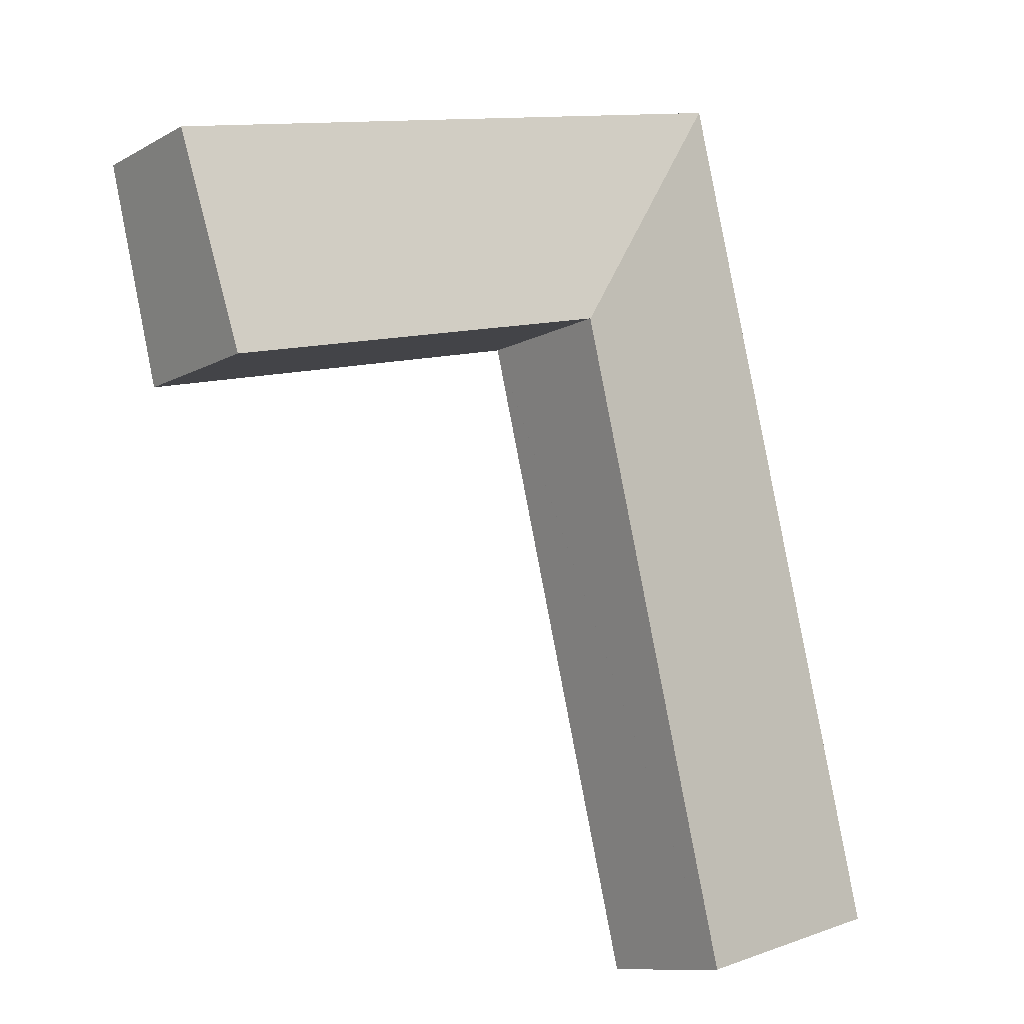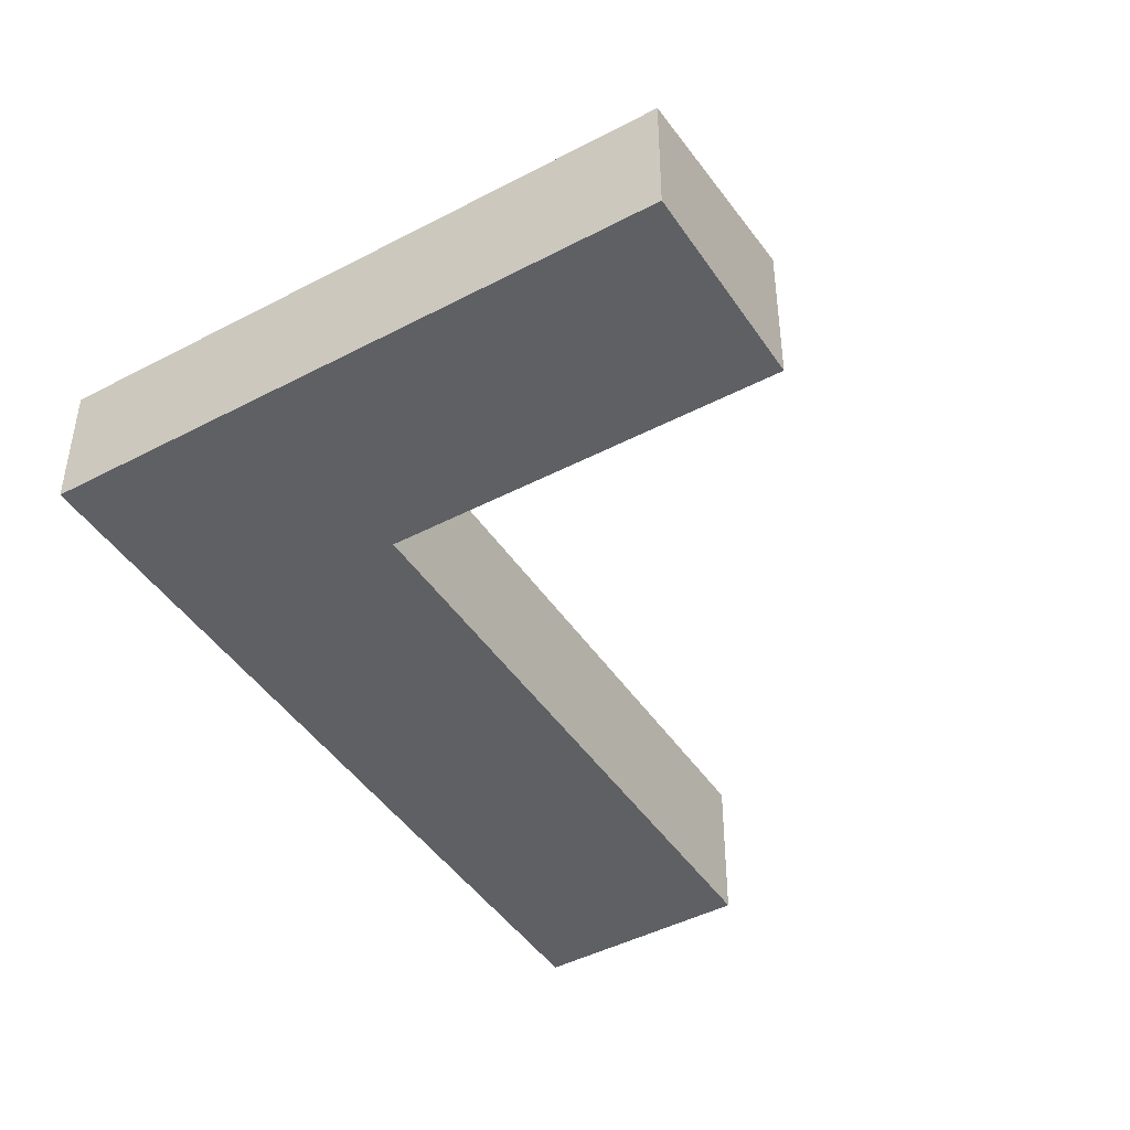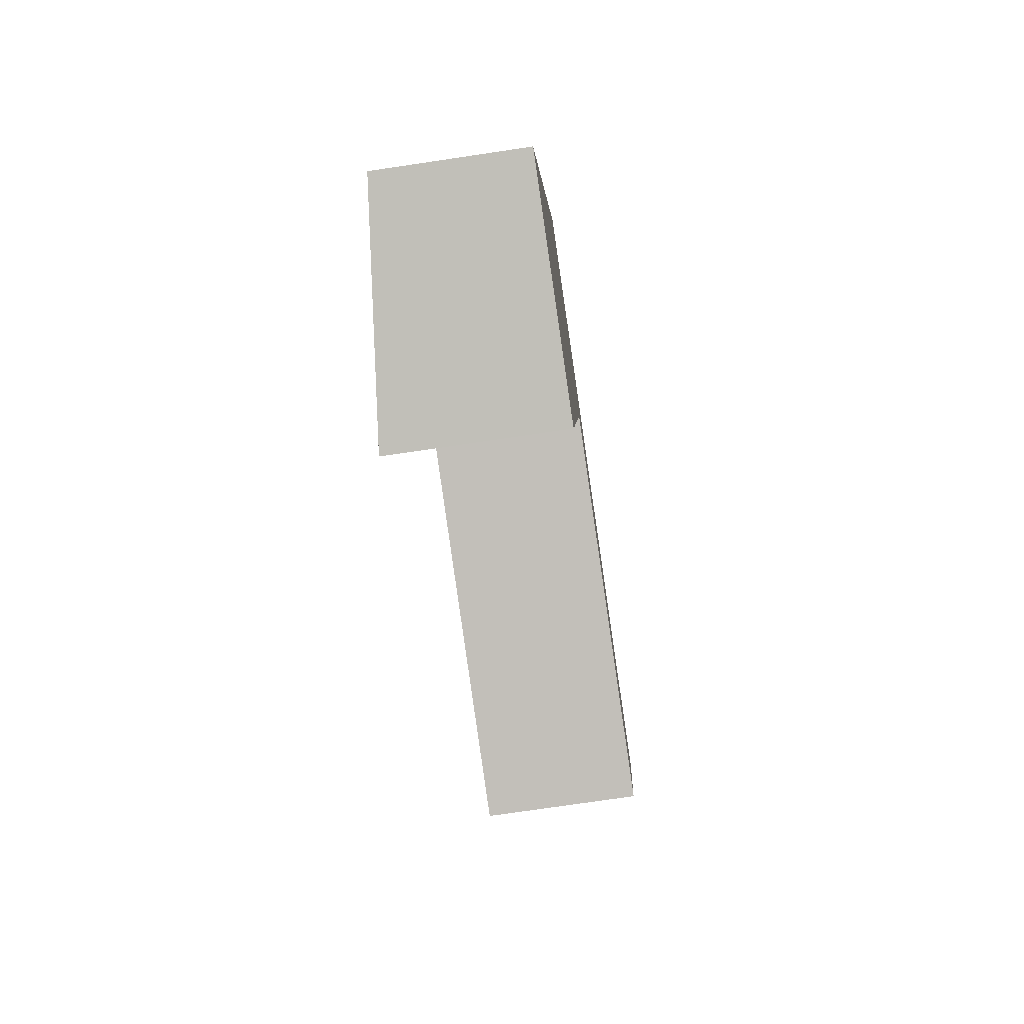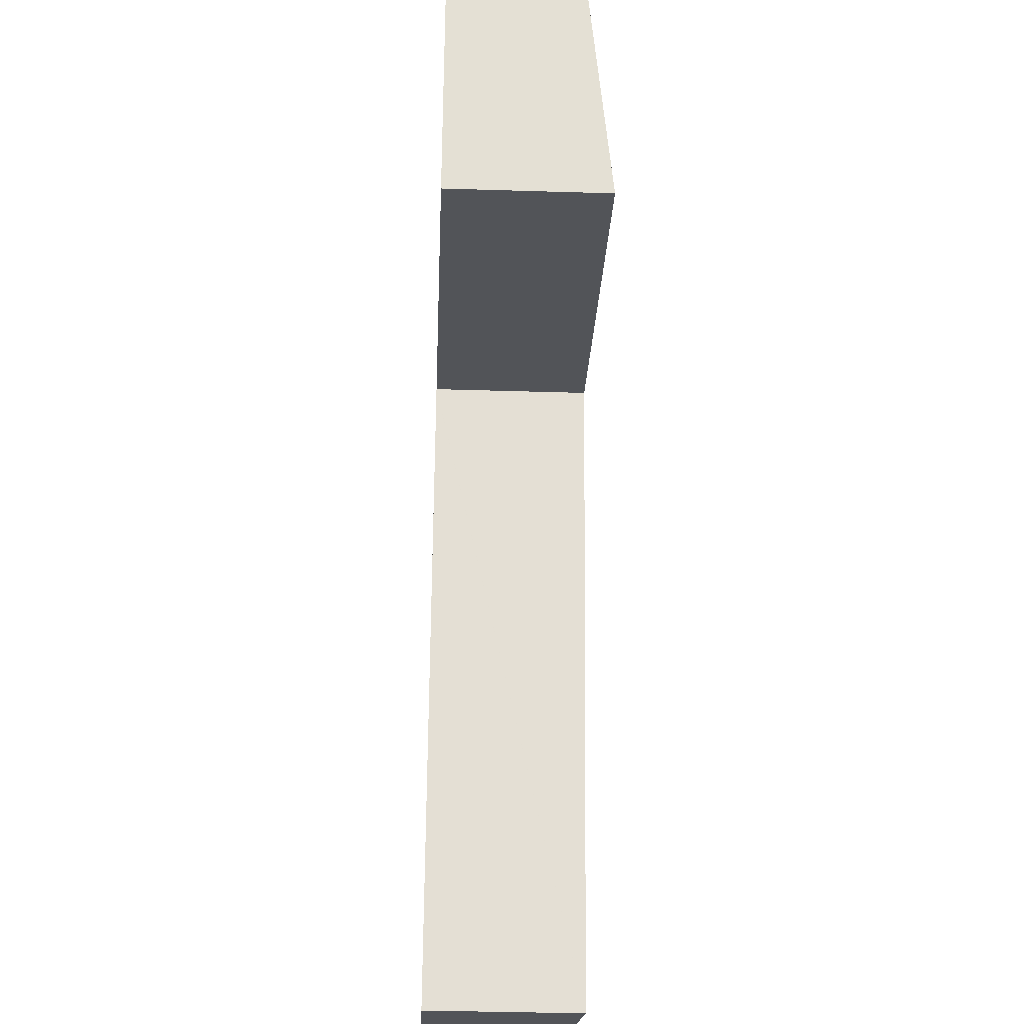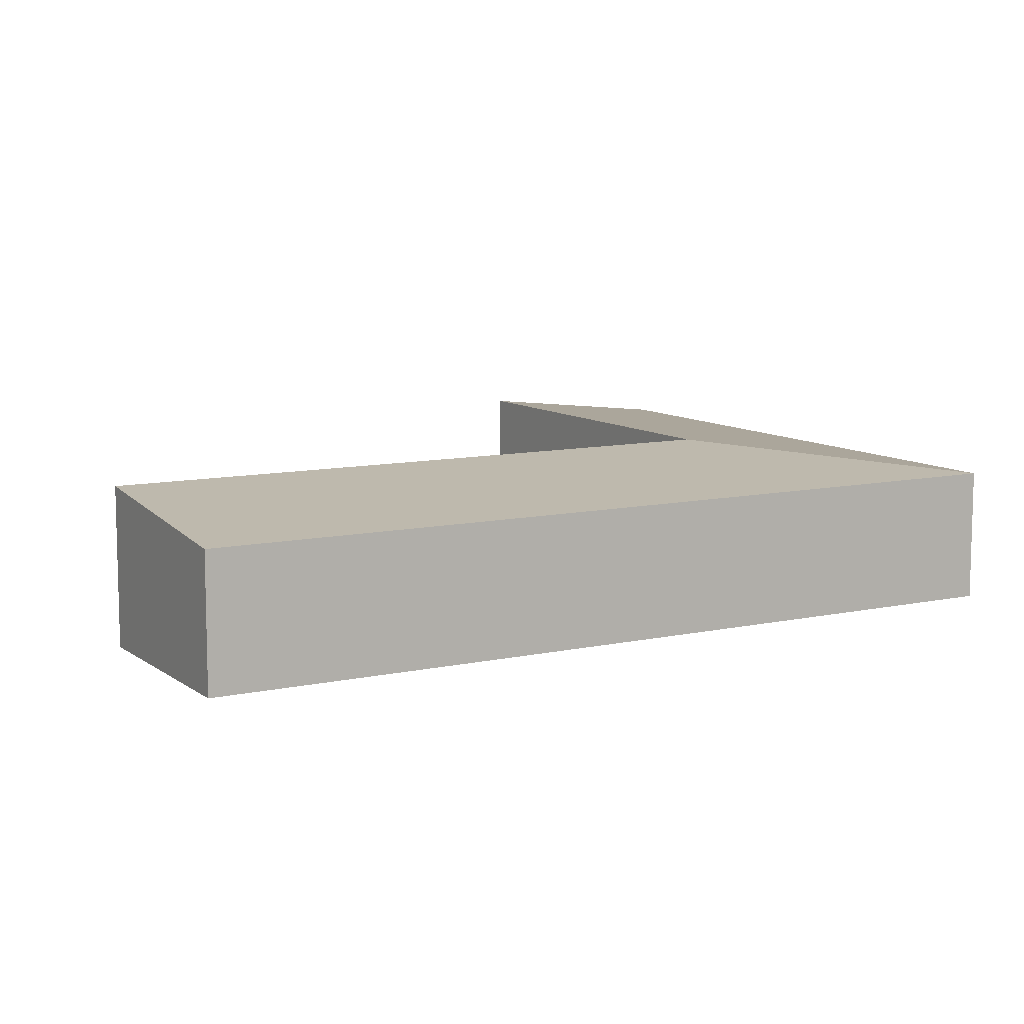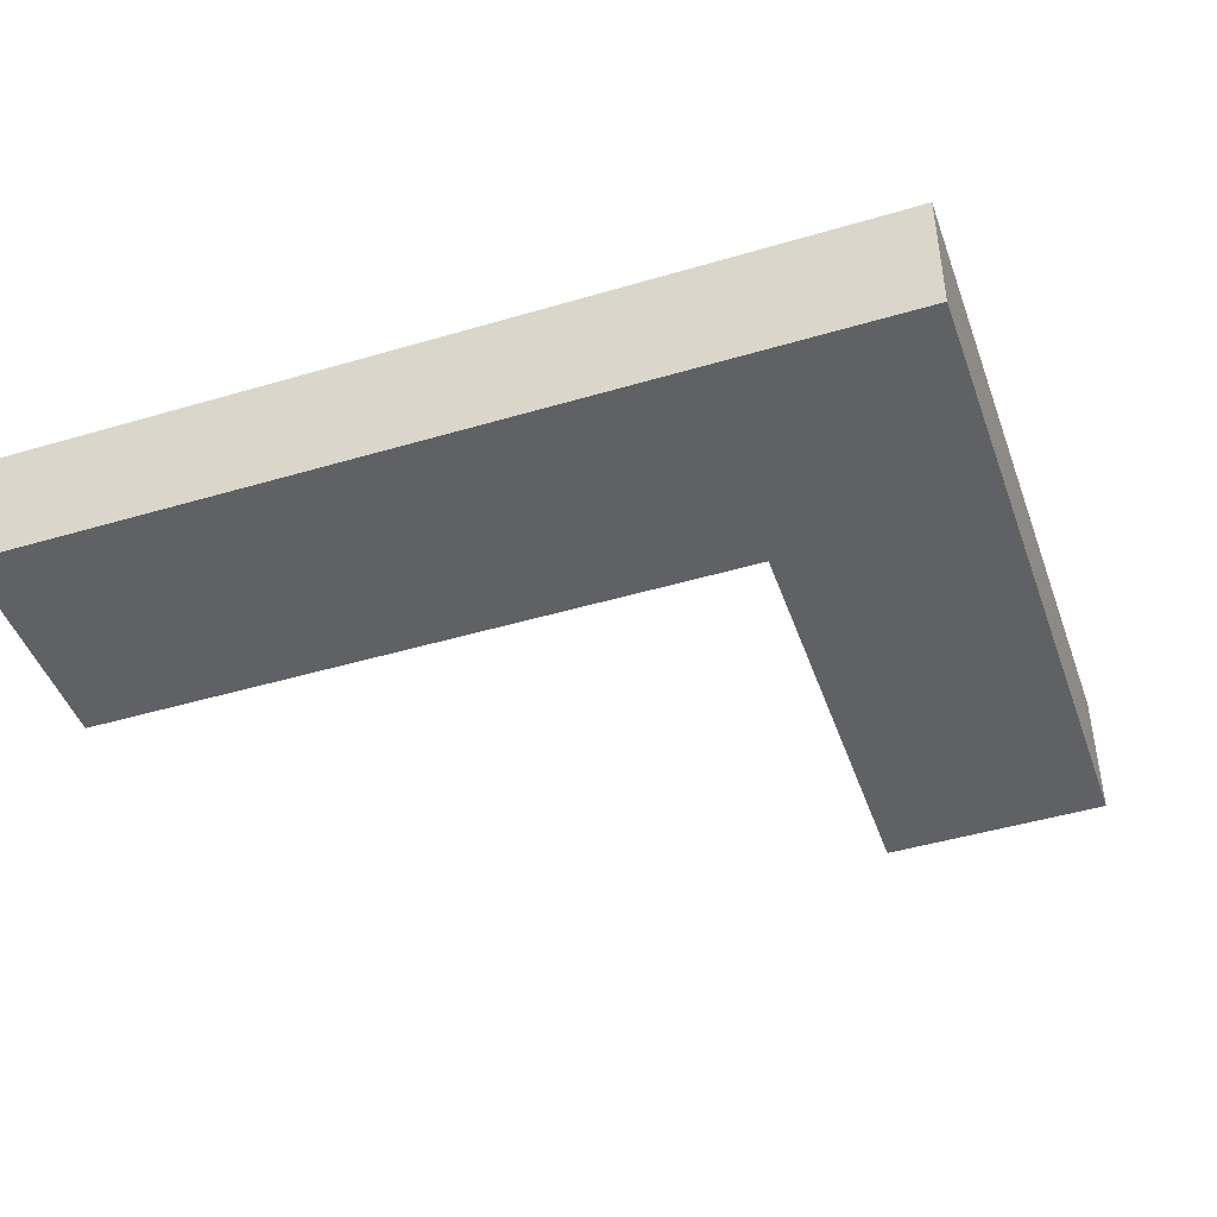
<metadata>
{"format":"obj","ext":"obj","renderer":"f3d","projection":"perspective","resolution":1024,"background":"white","views":[{"elev":-10.8,"azim":143.5,"up":"+Z"},{"elev":-44.9,"azim":45.0,"up":"+Y"},{"elev":-73.4,"azim":-81.5,"up":"+Z"},{"elev":-36.7,"azim":87.7,"up":"+Z"},{"elev":9.7,"azim":-106.3,"up":"+Y"},{"elev":-45.4,"azim":-57.5,"up":"+Y"}]}
</metadata>
<code>
v  12.7 5.338 19.95
v  5.218 4.518 21.66
v  6.943 4.518 28.82
v  12.68 5.338 19.86
v  7.445 5.336 -1.784
v  0 4.518 2.766e-16
v  26.38 5.343 16.61
v  27.57 4.519 23.85
v  28.09 4.519 23.73
v  14.5 4.519 27
v  12.8 5.336 19.94
v  12.71 5.336 19.96
v  0 0 0
v  5.218 -1.326e-15 21.66
v  6.943 -1.765e-15 28.82
v  14.5 -1.653e-15 27
v  27.57 -1.46e-15 23.85
v  28.09 -1.453e-15 23.73
v  26.38 -1.017e-15 16.61
v  12.71 -1.222e-15 19.96
v  12.7 -1.221e-15 19.95
v  7.445 1.092e-16 -1.784
v  12.68 -1.216e-15 19.86
v  12.8 -1.221e-15 19.94
g defaultobject
f 1 2 3
f 2 1 4
f 2 4 5
f 2 5 6
f 7 8 9
f 8 7 10
f 10 7 11
f 10 11 3
f 3 11 12
f 3 12 1
f 13 2 6
f 2 13 14
f 2 14 3
f 3 14 15
f 15 10 3
f 10 15 16
f 10 16 8
f 8 16 17
f 8 17 9
f 9 17 18
f 9 19 7
f 19 9 18
f 12 4 1
f 4 12 20
f 4 20 5
f 5 20 21
f 5 21 22
f 22 21 23
f 19 11 7
f 11 19 24
f 11 24 12
f 12 24 20
f 22 6 5
f 6 22 13
f 18 17 19
f 16 19 17
f 24 19 16
f 15 24 16
f 20 24 15
f 14 20 15
f 21 20 14
f 23 21 14
f 22 23 14
f 13 22 14

</code>
